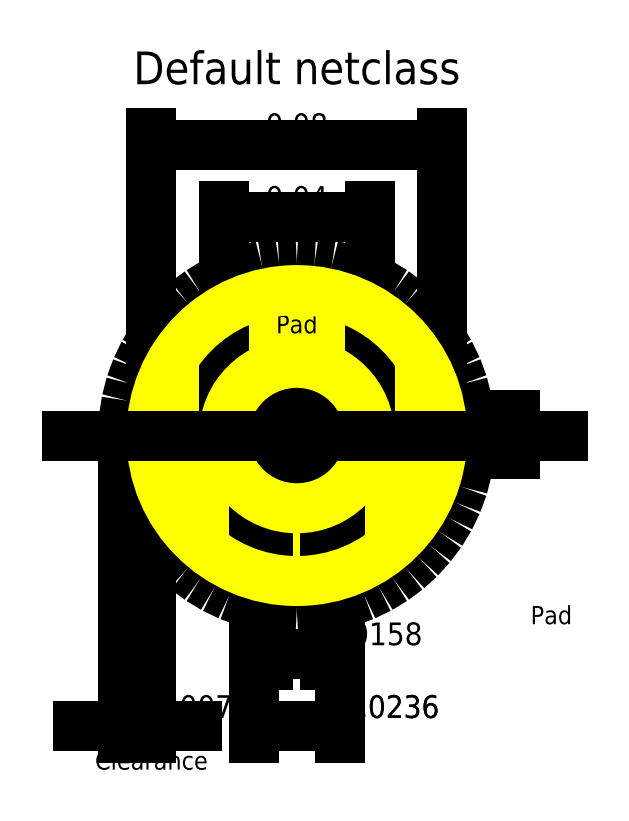
<metadata>
{"format":"dxf","ext":"dxf","renderer":"ezdxf+matplotlib","layout":"modelspace","background":"white","min_lineweight":24,"dpi":150}
</metadata>
<code>
0
SECTION
2
ENTITIES
0
HATCH
8
0
10
0
20
0
30
0
210
0
220
0
230
1
2
SOLID
70
    1
71
    0
91
    1
92
    0
93
    2
72
    2
10
5.204e-18
20
3.469e-18
40
0.01181
50
0
51
360
73
    1
72
    2
10
5.204e-18
20
3.469e-18
40
0.007875
50
0
51
360
73
    1
97
    0
75
    0
76
    1
98
    0
0
HATCH
8
Pad
10
0
20
0
30
0
210
0
220
0
230
1
2
SOLID
70
    1
71
    0
91
    1
92
    0
93
    2
72
    2
10
5.204e-18
20
3.469e-18
40
0.01181
50
0
51
360
73
    1
72
    2
10
5.204e-18
20
3.469e-18
40
0.007875
50
0
51
360
73
    1
97
    0
75
    0
76
    1
98
    0
0
HATCH
8
Pad
10
0
20
0
30
0
210
0
220
0
230
1
2
SOLID
70
    1
71
    0
91
    1
92
    0
93
    2
72
    2
10
-1.735e-18
20
5.204e-18
40
0.04
50
0
51
360
73
    1
72
    2
10
-1.735e-18
20
5.204e-18
40
0.02
50
0
51
360
73
    1
97
    0
75
    0
76
    1
98
    0
0
HATCH
8
Pad
10
0
20
0
30
0
210
0
220
0
230
1
2
grass
70
    0
71
    0
91
    1
92
    0
93
    2
72
    2
10
-1.735e-18
20
5.204e-18
40
0.04
50
0
51
360
73
    1
72
    2
10
-1.735e-18
20
5.204e-18
40
0.02
50
0
51
360
73
    1
97
    0
75
    0
76
    1
52
0
41
1
77
    0
78
    0
98
    0
0
HATCH
8
Pad
10
0
20
0
30
0
210
0
220
0
230
1
2
cross
70
    0
71
    0
91
    1
92
    0
93
    2
72
    2
10
5.204e-18
20
3.469e-18
40
0.01181
50
0
51
360
73
    1
72
    2
10
5.204e-18
20
3.469e-18
40
0.007875
50
0
51
360
73
    1
97
    0
75
    0
76
    1
52
0
41
1
77
    0
78
    0
98
    0
0
HATCH
8
Pad
10
0
20
0
30
0
210
0
220
0
230
1
2
cross
70
    0
71
    0
91
    1
92
    0
93
    2
72
    2
10
-1.735e-18
20
5.204e-18
40
0.04
50
0
51
360
73
    1
72
    2
10
-1.735e-18
20
5.204e-18
40
0.02
50
0
51
360
73
    1
97
    0
75
    0
76
    1
52
0
41
1
77
    0
78
    0
98
    0
0
HATCH
8
axe
10
0
20
0
30
0
210
0
220
0
230
1
2
cross
70
    0
71
    0
91
    1
92
    0
93
    2
72
    2
10
-1.735e-18
20
5.204e-18
40
0.04
50
0
51
360
73
    1
72
    2
10
-1.735e-18
20
5.204e-18
40
0.02
50
0
51
360
73
    1
97
    0
75
    0
76
    1
52
0
41
1
77
    0
78
    0
98
    0
0
HATCH
8
0
10
0
20
0
30
0
210
0
220
0
230
1
2
grass
70
    0
71
    0
91
    1
92
    0
93
    2
72
    2
10
5.204e-18
20
3.469e-18
40
0.04
50
0
51
360
73
    1
72
    2
10
5.204e-18
20
3.469e-18
40
0.02
50
0
51
360
73
    1
97
    0
75
    0
76
    1
52
0
41
1
77
    0
78
    0
98
    0
0
HATCH
8
0
10
0
20
0
30
0
210
0
220
0
230
1
2
cross
70
    0
71
    0
91
    1
92
    0
93
    2
72
    2
10
5.204e-18
20
3.469e-18
40
0.04
50
0
51
360
73
    1
72
    2
10
5.204e-18
20
3.469e-18
40
0.02
50
0
51
360
73
    1
97
    0
75
    0
76
    1
52
0
41
1
77
    0
78
    0
98
    0
0
CIRCLE
8
0
10
5.204e-18
20
3.469e-18
40
0.01181
0
CIRCLE
8
0
10
5.204e-18
20
3.469e-18
40
0.007875
0
DIMENSION
8
0
2
*D1
10
0.01181
20
-0.08
30
0
11
5.491e-18
21
-0.07531
31
0
70
   32
71
    5
72
    0
3
Standard
53
0
210
0
220
0
230
1
13
-0.01181
23
0
33
0
14
0.01181
24
0
34
0
0
LINE
8
0
10
0.042
20
0
11
0.05
21
0
0
LINE
8
0
10
0.04
20
0
11
0.051
21
0
0
LINE
8
0
10
0.04
20
0.005546
11
0.06
21
0.005546
0
LINE
8
0
10
0.04
20
0.005546
11
0.04
21
-0.005
0
LINE
8
0
10
0.04
20
-0.005
11
0.06
21
-0.005
0
CIRCLE
8
contour
10
-1.041e-17
20
-1.041e-17
40
0.0478
0
DIMENSION
8
Cotation
2
*D2
10
0.04
20
0.08
30
0
11
-3.182e-18
21
0.08469
31
0
70
   32
71
    5
3
Standard
53
0
210
0
220
0
230
1
13
-0.04
23
6.878e-19
33
0
14
0.04
24
-6.861e-19
34
0
0
DIMENSION
8
Cotation
2
*D3
10
0.02
20
0.06
30
0
11
2.022e-18
21
0.06469
31
0
70
   32
71
    5
3
Standard
53
0
210
0
220
0
230
1
13
-0.02
23
3.439e-19
33
0
14
0.02
24
-3.43e-19
34
0
0
DIMENSION
8
Cotation
2
*D4
10
-0.04
20
-0.08
30
0
11
-0.0439
21
-0.07531
31
0
70
   32
71
    5
3
Standard
53
0
210
0
220
0
230
1
13
-0.0478
23
-1.154e-18
33
0
14
-0.04
24
-1.735e-18
34
0
0
DIMENSION
8
Cotation
2
*D5
10
0.01181
20
-0.08
30
0
11
8.093e-18
21
-0.07531
31
0
70
   32
71
    5
3
Standard
53
0
210
0
220
0
230
1
13
-0.01181
23
-2.994e-19
33
0
14
0.01181
24
2.998e-19
34
0
0
DIMENSION
8
Cotation
2
*D6
10
0.007875
20
-0.06
30
0
11
5.491e-18
21
-0.05531
31
0
70
   32
71
    5
3
Standard
53
0
210
0
220
0
230
1
13
-0.007875
23
4.659e-21
33
0
14
0.007875
24
-5.082e-21
34
0
0
MTEXT
8
texte
10
-0.04
20
-0.09
30
0
40
0.005
41
0.03056
71
    5
72
    1
1
Clearance
7
unicode
210
0
220
0
230
1
50
0
73
    2
44
1
0
MTEXT
8
texte
10
-1.908e-17
20
0.03
30
0
40
0.005
41
0.01056
71
    5
72
    1
1
Pad
7
unicode
210
0
220
0
230
1
50
0
73
    2
44
1
0
MTEXT
8
texte
10
0.07
20
-0.05
30
0
40
0.005
41
0.01056
71
    5
72
    1
1
Pad
7
unicode
210
0
220
0
230
1
50
0
73
    2
44
1
0
MTEXT
8
texte
10
0.06
20
-1.735e-18
30
0
40
0.005
41
0.01722
71
    5
72
    1
1
Track
7
unicode
210
0
220
0
230
1
50
0
73
    2
44
1
0
MTEXT
8
texte
10
0
20
0.01
30
0
40
0.005
41
0.008889
71
    5
72
    1
1
Via
7
unicode
210
0
220
0
230
1
50
0
73
    2
44
1
0
CIRCLE
8
Pad
10
-1.735e-18
20
5.204e-18
40
0.04
0
CIRCLE
8
Pad
10
-1.735e-18
20
5.204e-18
40
0.02
0
LINE
8
axe
10
-0.07
20
5.204e-18
11
0.08
21
5.204e-18
0
MTEXT
8
texte
10
-8.674e-18
20
0.1
30
0
40
0.009
41
0.09976
71
    5
72
    1
1
Default netclass
7
unicode
210
0
220
0
230
1
50
0
73
    2
44
1
0
ENDSEC
0
EOF

</code>
